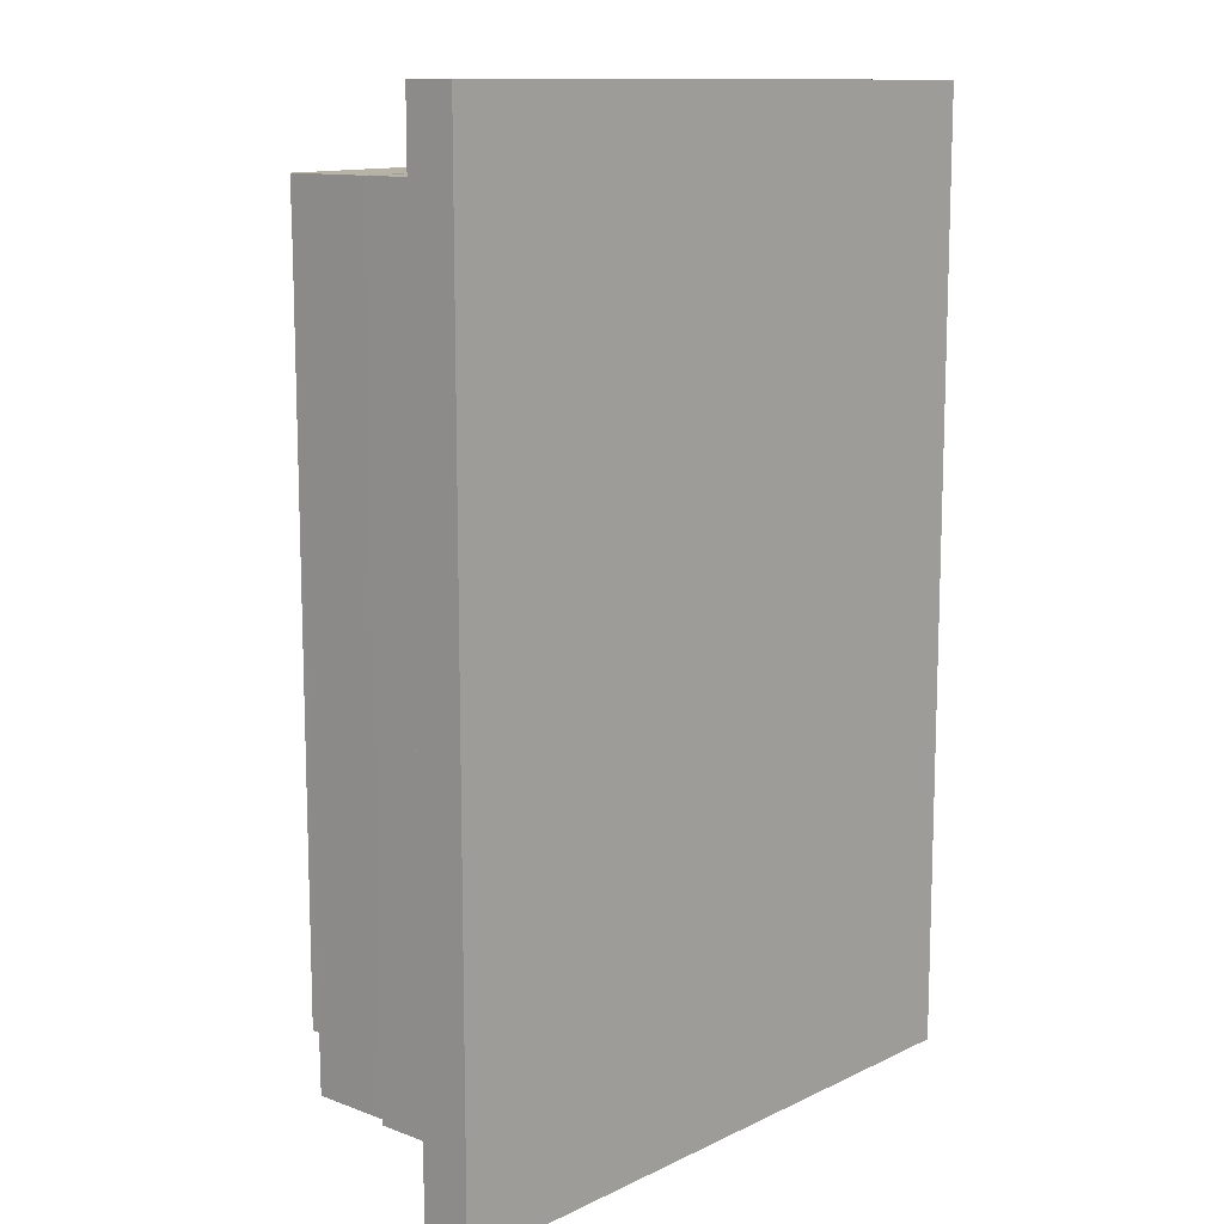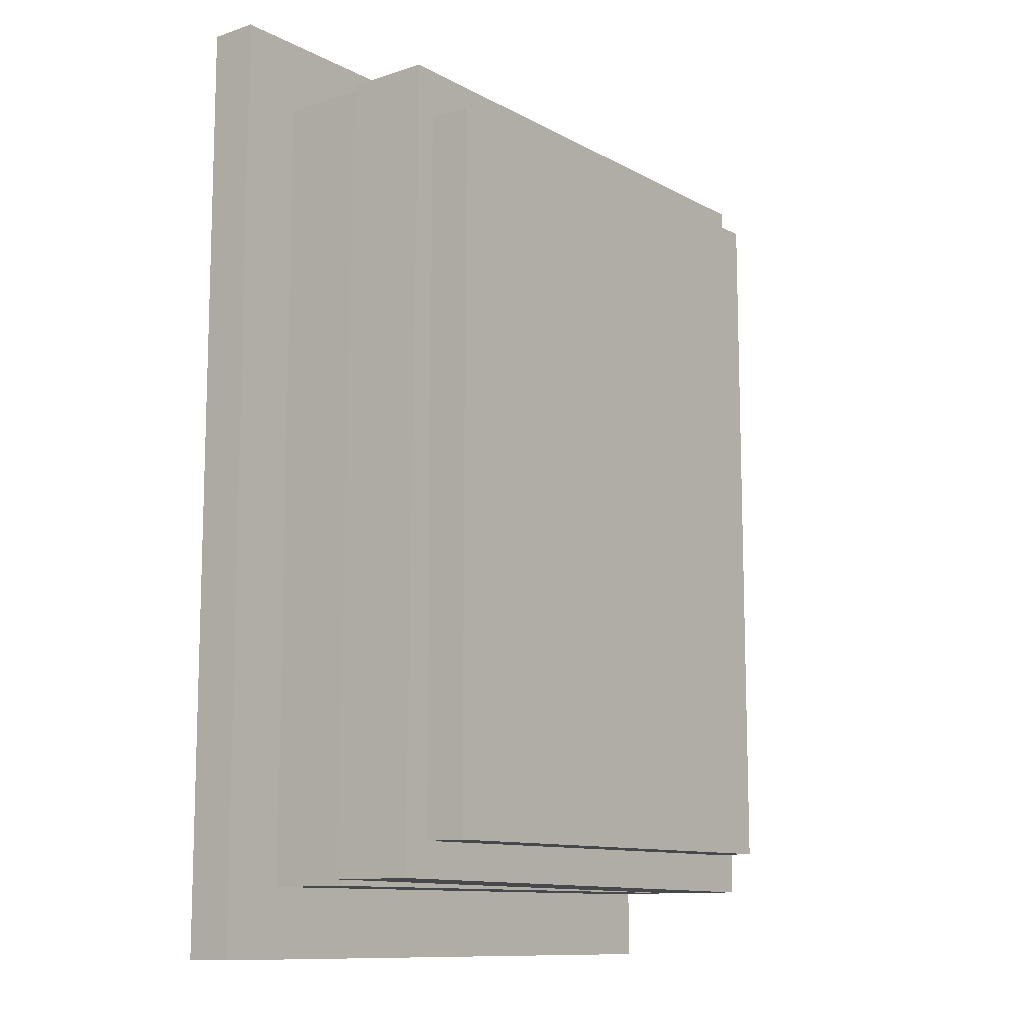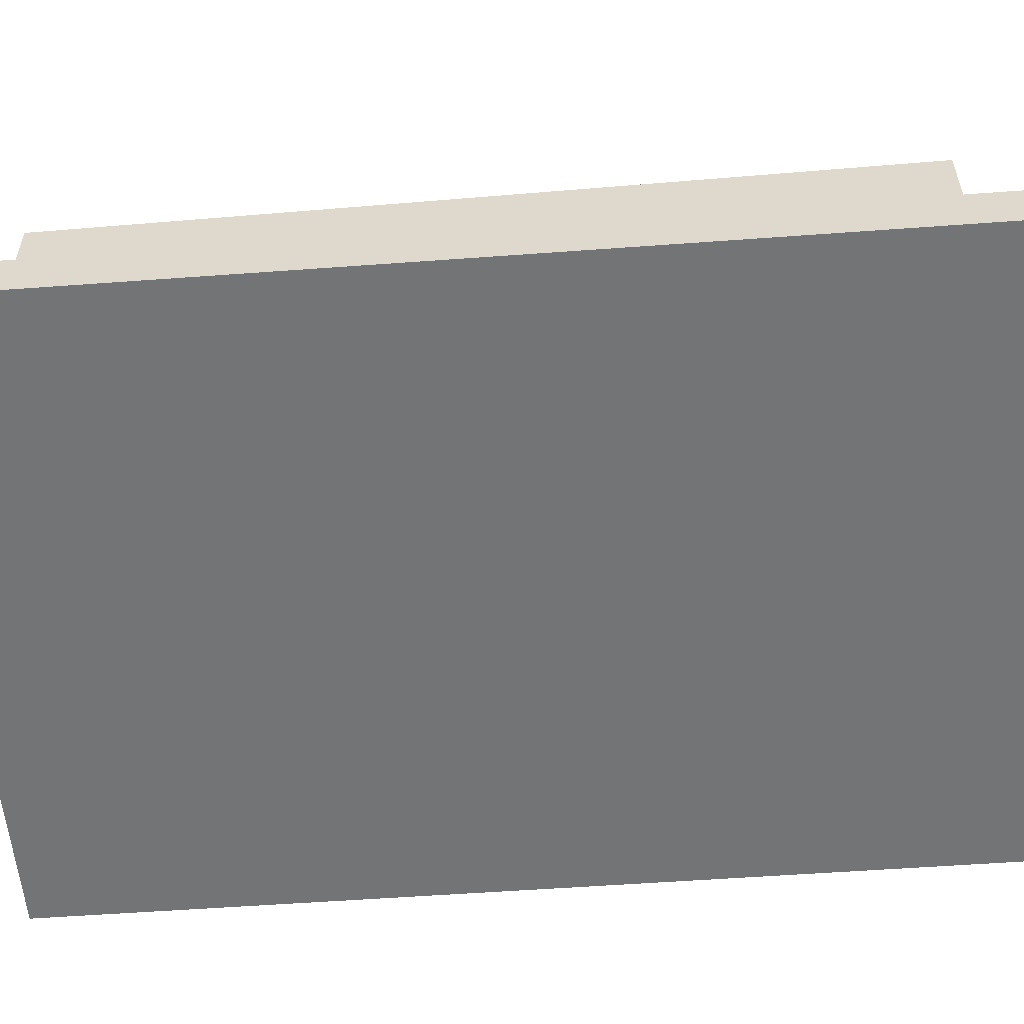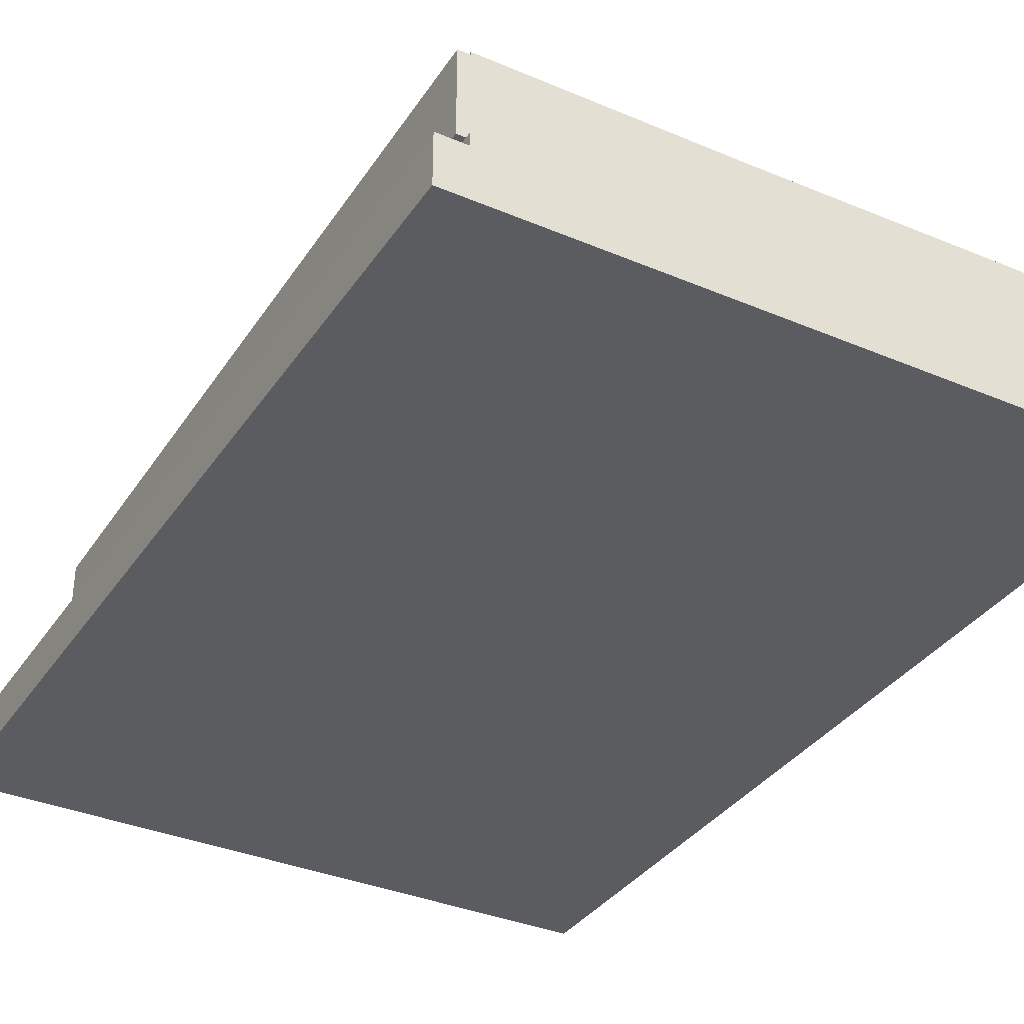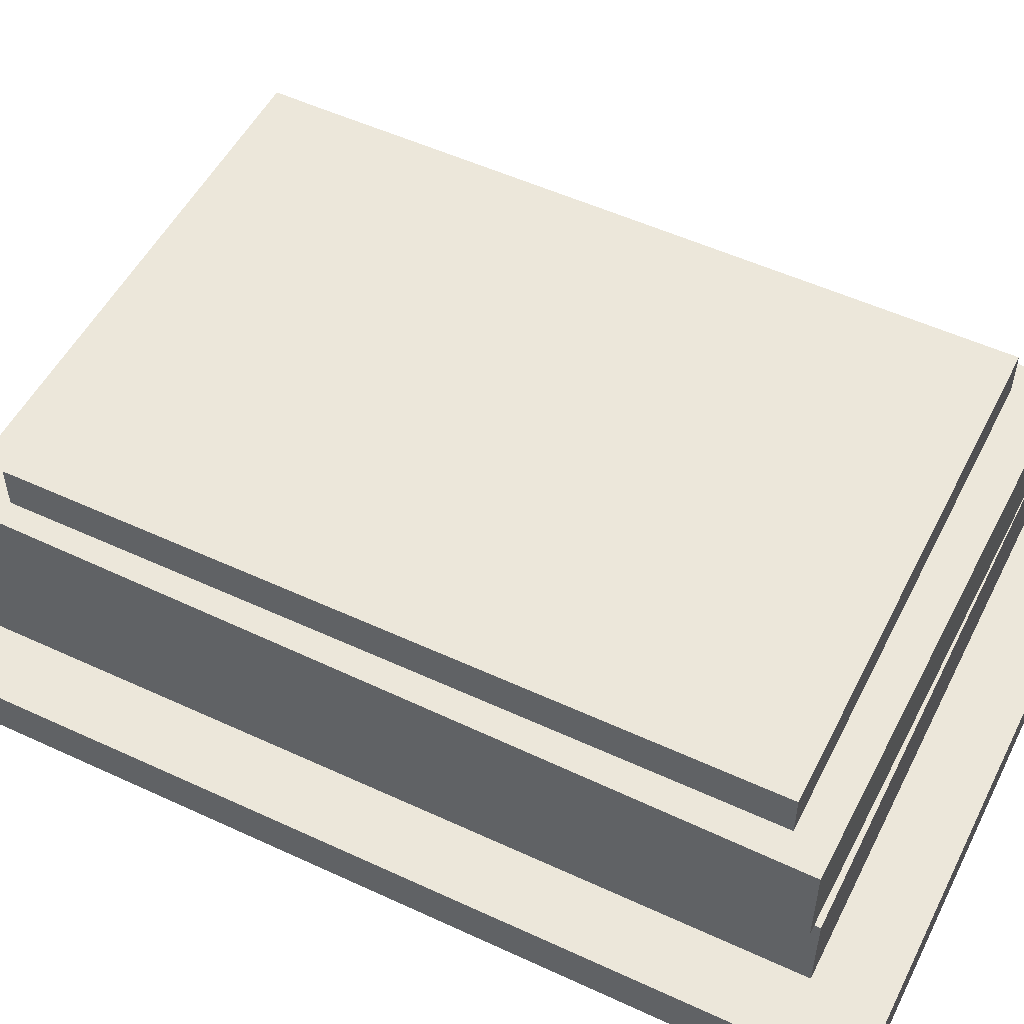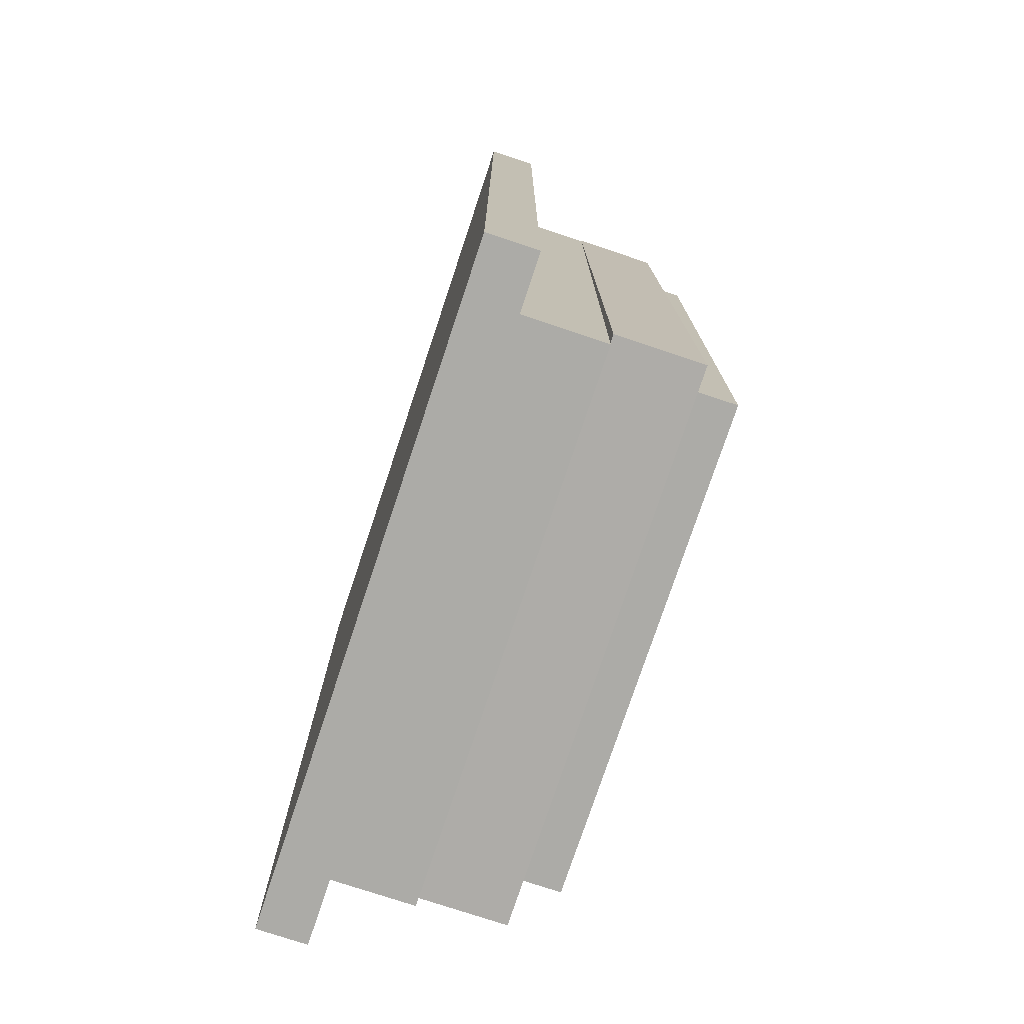
<metadata>
{"format":"obj","ext":"obj","renderer":"f3d","projection":"perspective","resolution":1024,"background":"white","views":[{"elev":11.9,"azim":131.6,"up":"+Y"},{"elev":-11.2,"azim":-51.5,"up":"+Y"},{"elev":-56.1,"azim":-85.6,"up":"+Z"},{"elev":-35.2,"azim":-29.4,"up":"+Z"},{"elev":52.9,"azim":-63.6,"up":"+Z"},{"elev":-76.3,"azim":-108.4,"up":"+Y"}]}
</metadata>
<code>
v 11.64 14.17 5.199
v 11.65 -16.36 5.199
v -9.518 14.16 5.199
v 11.65 -16.36 5.199
v -9.515 -16.36 5.199
v -9.518 14.16 5.199
v 11.65 -16.36 5.199
v 11.65 -16.36 1.885
v -9.515 -16.36 5.199
v 11.65 -16.36 1.885
v -9.515 -16.36 1.885
v -9.515 -16.36 5.199
v 11.65 -16.36 1.885
v 11.64 14.17 1.885
v -9.515 -16.36 1.885
v 11.64 14.17 1.885
v -9.518 14.16 1.885
v -9.515 -16.36 1.885
v 11.64 14.17 1.885
v 11.64 14.17 5.199
v -9.518 14.16 1.885
v 11.64 14.17 5.199
v -9.518 14.16 5.199
v -9.518 14.16 1.885
v -9.518 14.16 5.199
v -9.515 -16.36 5.199
v -9.518 14.16 1.885
v -9.515 -16.36 5.199
v -9.515 -16.36 1.885
v -9.518 14.16 1.885
v 11.64 14.17 1.885
v 11.65 -16.36 1.885
v 11.64 14.17 5.199
v 11.65 -16.36 1.885
v 11.65 -16.36 5.199
v 11.64 14.17 5.199
v 11.64 14.17 8.513
v 11.32 -16.35 8.513
v -9.516 14.39 8.513
v 11.32 -16.35 8.513
v -9.836 -16.13 8.513
v -9.516 14.39 8.513
v 11.32 -16.35 8.513
v 11.32 -16.35 5.199
v -9.836 -16.13 8.513
v 11.32 -16.35 5.199
v -9.836 -16.13 5.199
v -9.836 -16.13 8.513
v 11.32 -16.35 5.199
v 11.64 14.17 5.199
v -9.836 -16.13 5.199
v 11.64 14.17 5.199
v -9.516 14.39 5.199
v -9.836 -16.13 5.199
v 11.64 14.17 5.199
v 11.64 14.17 8.513
v -9.516 14.39 5.199
v 11.64 14.17 8.513
v -9.516 14.39 8.513
v -9.516 14.39 5.199
v -9.516 14.39 8.513
v -9.836 -16.13 8.513
v -9.516 14.39 5.199
v -9.836 -16.13 8.513
v -9.836 -16.13 5.199
v -9.516 14.39 5.199
v 11.64 14.17 5.199
v 11.32 -16.35 5.199
v 11.64 14.17 8.513
v 11.32 -16.35 5.199
v 11.32 -16.35 8.513
v 11.64 14.17 8.513
v 13 17 1.885
v 13 -19 1.885
v -12 17 1.885
v 13 -19 1.885
v -12 -19 1.885
v -12 17 1.885
v 13 -19 1.885
v 13 -19 0
v -12 -19 1.885
v 13 -19 0
v -12 -19 0
v -12 -19 1.885
v 13 -19 0
v 13 17 0
v -12 -19 0
v 13 17 0
v -12 17 0
v -12 -19 0
v 13 17 0
v 13 17 1.885
v -12 17 0
v 13 17 1.885
v -12 17 1.885
v -12 17 0
v -12 17 1.885
v -12 -19 1.885
v -12 17 0
v -12 -19 1.885
v -12 -19 0
v -12 17 0
v 13 17 0
v 13 -19 0
v 13 17 1.885
v 13 -19 0
v 13 -19 1.885
v 13 17 1.885
v 10.17 -14.8 8.513
v 10.17 12.51 8.513
v -8.683 -14.8 8.513
v 10.17 12.51 8.513
v -8.683 12.51 8.513
v -8.683 -14.8 8.513
v 10.17 12.51 8.513
v 10.17 12.51 10.16
v -8.683 12.51 8.513
v 10.17 12.51 10.16
v -8.683 12.51 10.16
v -8.683 12.51 8.513
v 10.17 12.51 10.16
v 10.17 -14.8 10.16
v -8.683 12.51 10.16
v 10.17 -14.8 10.16
v -8.683 -14.8 10.16
v -8.683 12.51 10.16
v 10.17 -14.8 10.16
v 10.17 -14.8 8.513
v -8.683 -14.8 10.16
v 10.17 -14.8 8.513
v -8.683 -14.8 8.513
v -8.683 -14.8 10.16
v -8.683 -14.8 8.513
v -8.683 12.51 8.513
v -8.683 -14.8 10.16
v -8.683 12.51 8.513
v -8.683 12.51 10.16
v -8.683 -14.8 10.16
v 10.17 -14.8 10.16
v 10.17 12.51 10.16
v 10.17 -14.8 8.513
v 10.17 12.51 10.16
v 10.17 12.51 8.513
v 10.17 -14.8 8.513
g mtl_accessories_books
f 3 2 1
f 6 5 4
f 9 8 7
f 12 11 10
f 15 14 13
f 18 17 16
f 21 20 19
f 24 23 22
f 27 26 25
f 30 29 28
f 33 32 31
f 36 35 34
f 39 38 37
f 42 41 40
f 45 44 43
f 48 47 46
f 51 50 49
f 54 53 52
f 57 56 55
f 60 59 58
f 63 62 61
f 66 65 64
f 69 68 67
f 72 71 70
f 75 74 73
f 78 77 76
f 81 80 79
f 84 83 82
f 87 86 85
f 90 89 88
f 93 92 91
f 96 95 94
f 99 98 97
f 102 101 100
f 105 104 103
f 108 107 106
f 111 110 109
f 114 113 112
f 117 116 115
f 120 119 118
f 123 122 121
f 126 125 124
f 129 128 127
f 132 131 130
f 135 134 133
f 138 137 136
f 141 140 139
f 144 143 142

</code>
